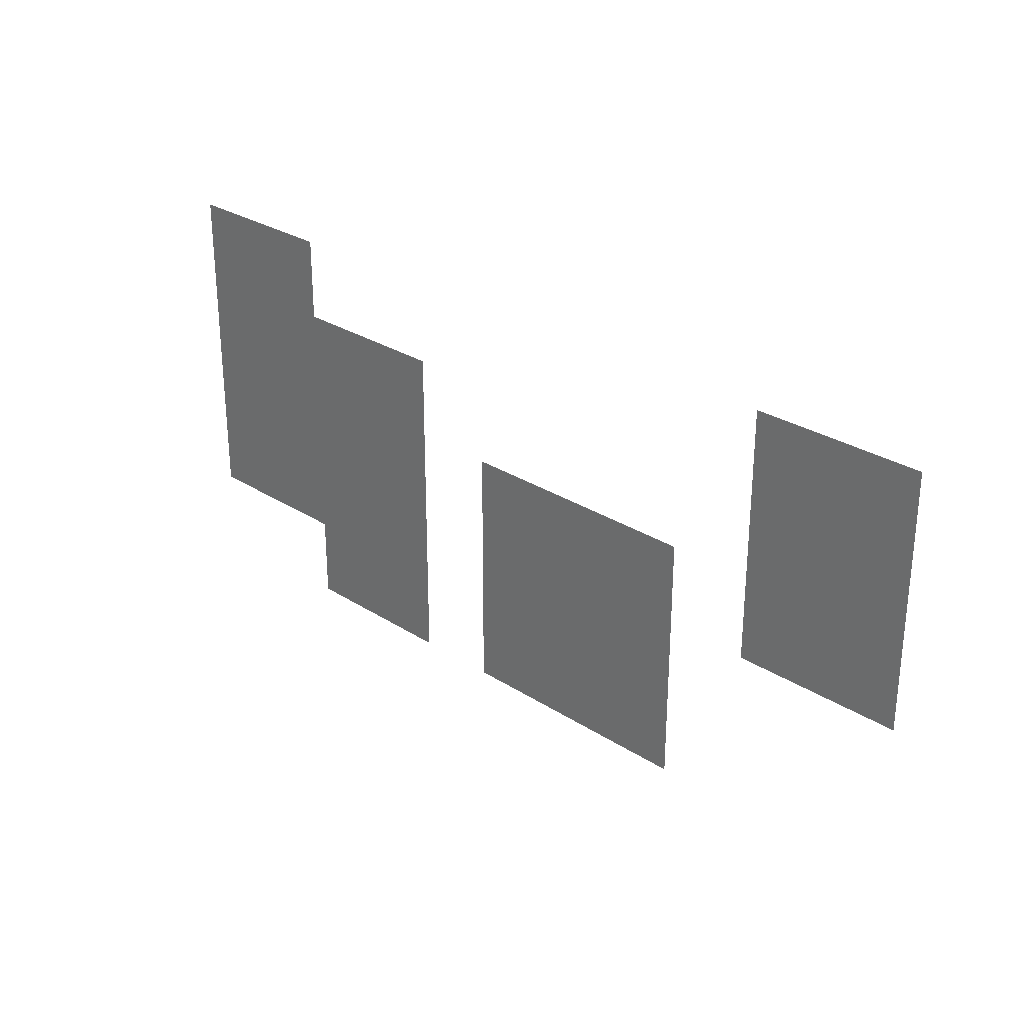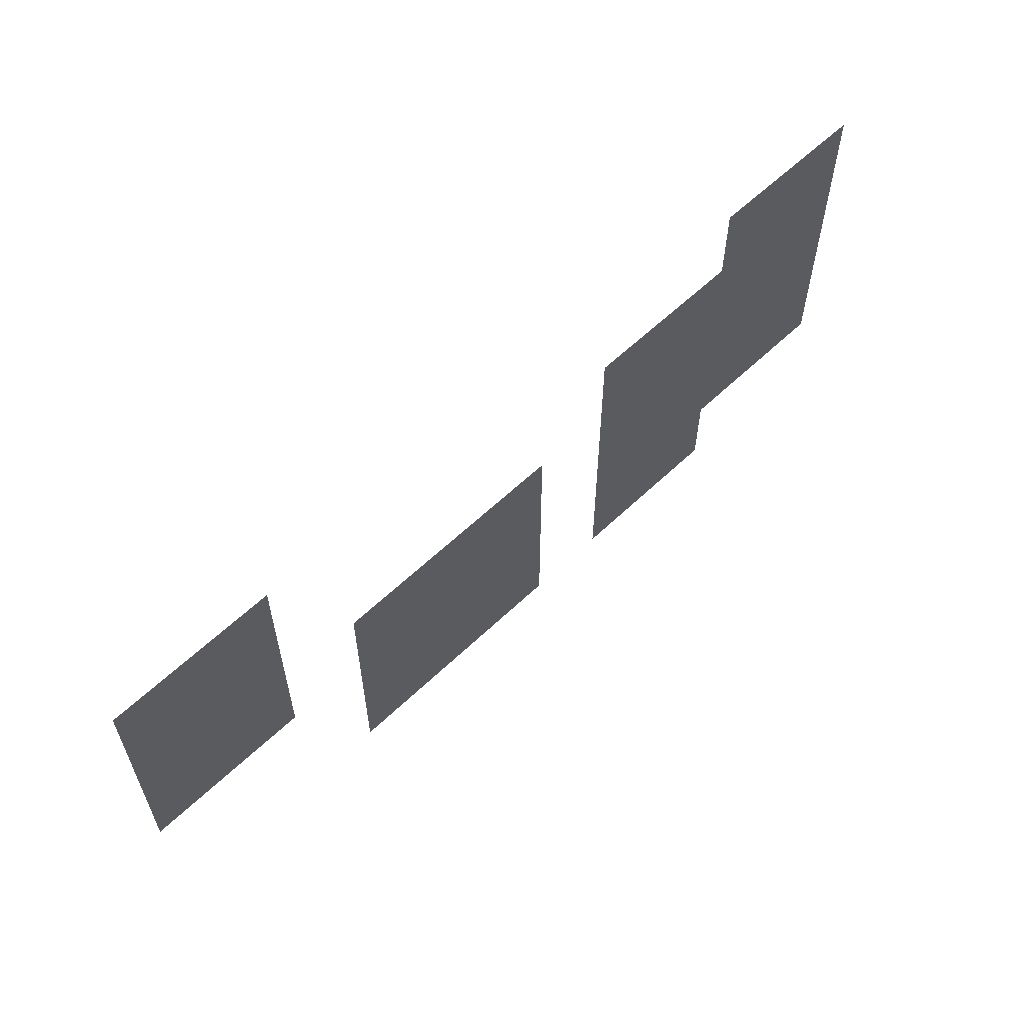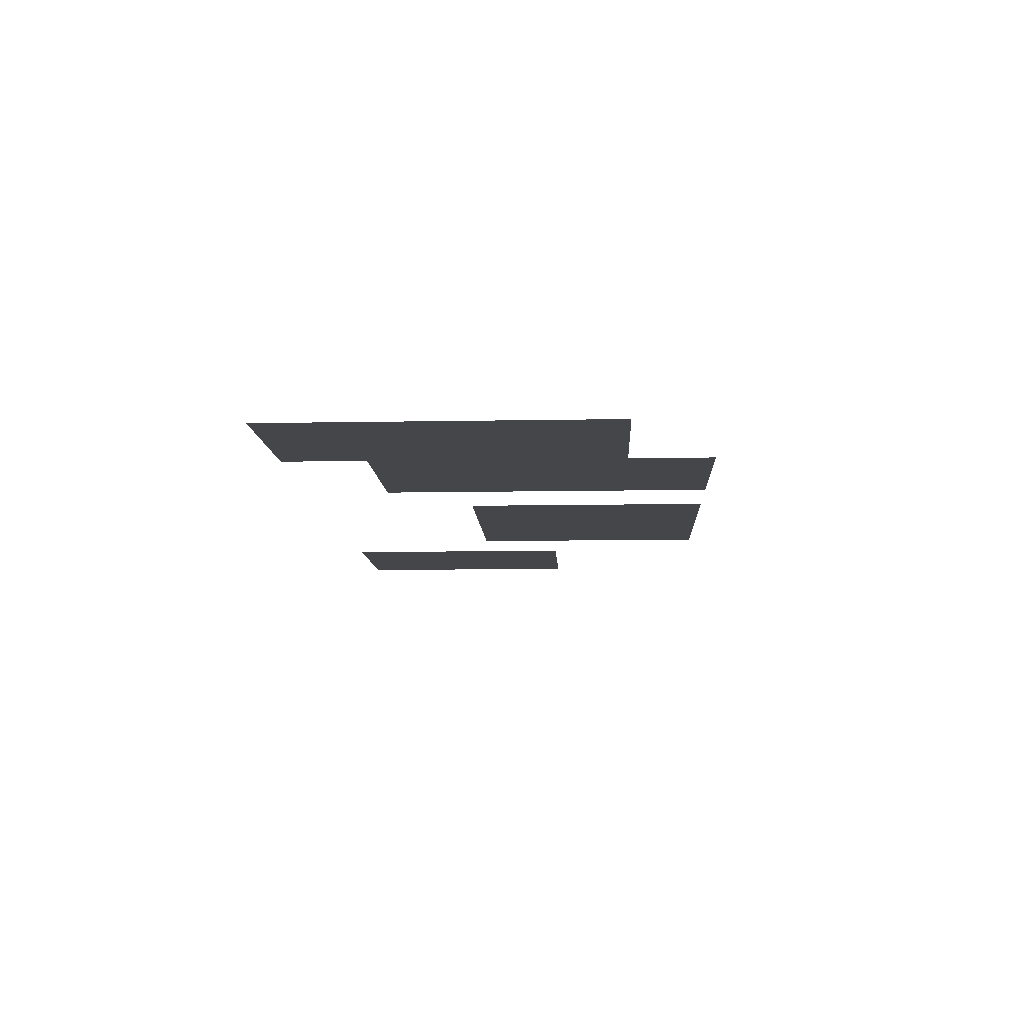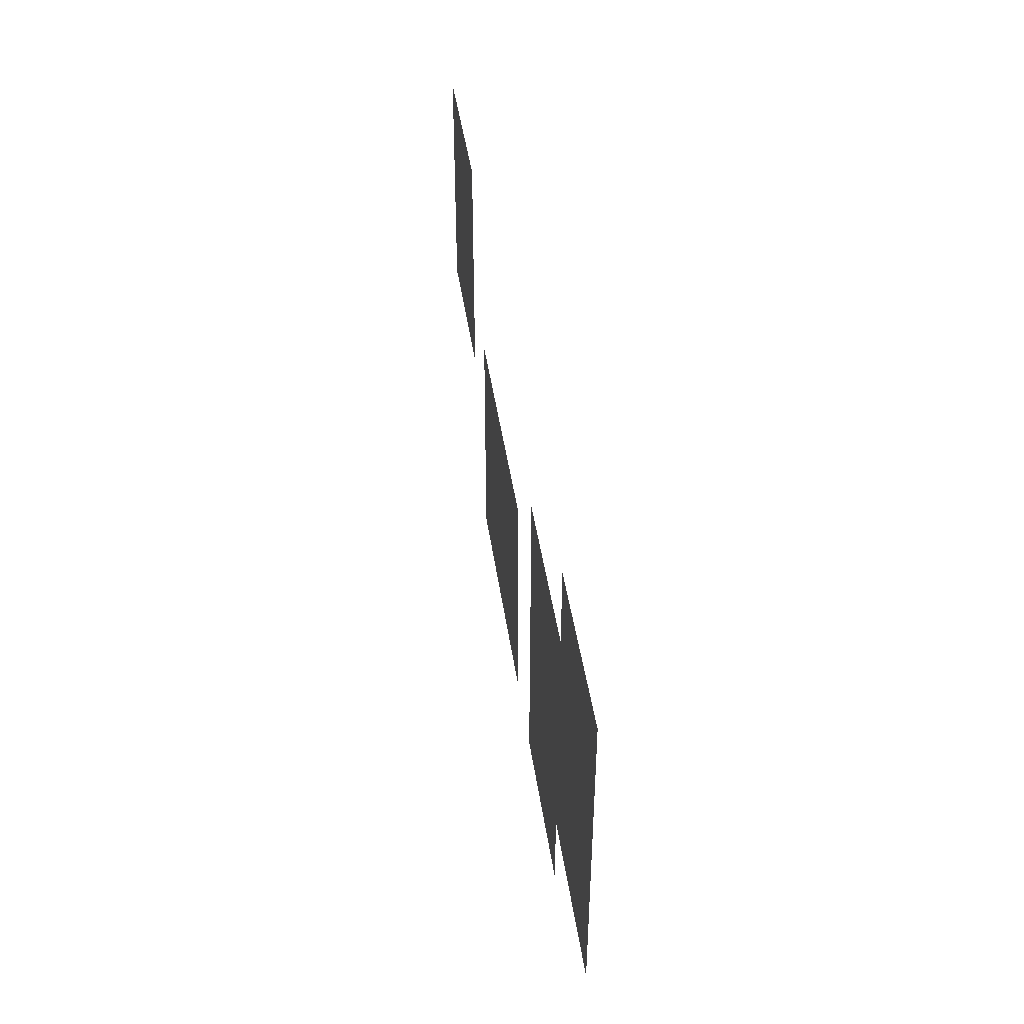
<metadata>
{"format":"obj","ext":"obj","renderer":"f3d","projection":"perspective","resolution":1024,"background":"white","views":[{"elev":28.3,"azim":44.2,"up":"+Y"},{"elev":59.6,"azim":135.6,"up":"+Y"},{"elev":-9.9,"azim":-87.2,"up":"+Z"},{"elev":43.8,"azim":-98.1,"up":"+Y"}]}
</metadata>
<code>
v -3104 -2752 0
v -3136 -2752 0
v -3136 -2720 0
v -3104 -2720 0
v -3072 -2752 0
v -3104 -2752 0
v -3104 -2720 0
v -3072 -2720 0
v -3008 -2752 0
v -3040 -2752 0
v -3040 -2720 0
v -3008 -2720 0
v -2976 -2752 0
v -3008 -2752 0
v -3008 -2720 0
v -2976 -2720 0
v -2944 -2752 0
v -2976 -2752 0
v -2976 -2720 0
v -2944 -2720 0
v -3168 -2720 0
v -3200 -2720 0
v -3200 -2688 0
v -3168 -2688 0
v -3136 -2720 0
v -3168 -2720 0
v -3168 -2688 0
v -3136 -2688 0
v -3104 -2720 0
v -3136 -2720 0
v -3136 -2688 0
v -3104 -2688 0
v -3072 -2720 0
v -3104 -2720 0
v -3104 -2688 0
v -3072 -2688 0
v -3008 -2720 0
v -3040 -2720 0
v -3040 -2688 0
v -3008 -2688 0
v -2976 -2720 0
v -3008 -2720 0
v -3008 -2688 0
v -2976 -2688 0
v -2944 -2720 0
v -2976 -2720 0
v -2976 -2688 0
v -2944 -2688 0
v -3168 -2688 0
v -3200 -2688 0
v -3200 -2656 0
v -3168 -2656 0
v -3136 -2688 0
v -3168 -2688 0
v -3168 -2656 0
v -3136 -2656 0
v -3104 -2688 0
v -3136 -2688 0
v -3136 -2656 0
v -3104 -2656 0
v -3072 -2688 0
v -3104 -2688 0
v -3104 -2656 0
v -3072 -2656 0
v -3008 -2688 0
v -3040 -2688 0
v -3040 -2656 0
v -3008 -2656 0
v -2976 -2688 0
v -3008 -2688 0
v -3008 -2656 0
v -2976 -2656 0
v -2944 -2688 0
v -2976 -2688 0
v -2976 -2656 0
v -2944 -2656 0
v -2880 -2688 0
v -2912 -2688 0
v -2912 -2656 0
v -2880 -2656 0
v -2848 -2688 0
v -2880 -2688 0
v -2880 -2656 0
v -2848 -2656 0
v -3168 -2656 0
v -3200 -2656 0
v -3200 -2624 0
v -3168 -2624 0
v -3136 -2656 0
v -3168 -2656 0
v -3168 -2624 0
v -3136 -2624 0
v -3104 -2656 0
v -3136 -2656 0
v -3136 -2624 0
v -3104 -2624 0
v -3072 -2656 0
v -3104 -2656 0
v -3104 -2624 0
v -3072 -2624 0
v -2880 -2656 0
v -2912 -2656 0
v -2912 -2624 0
v -2880 -2624 0
v -2848 -2656 0
v -2880 -2656 0
v -2880 -2624 0
v -2848 -2624 0
v -3168 -2624 0
v -3200 -2624 0
v -3200 -2592 0
v -3168 -2592 0
v -3136 -2624 0
v -3168 -2624 0
v -3168 -2592 0
v -3136 -2592 0
v -2880 -2624 0
v -2912 -2624 0
v -2912 -2592 0
v -2880 -2592 0
v -2848 -2624 0
v -2880 -2624 0
v -2880 -2592 0
v -2848 -2592 0
g level1_mesh_0012
f 1 2 3 4
f 5 6 7 8
f 9 10 11 12
f 13 14 15 16
f 17 18 19 20
f 21 22 23 24
f 25 26 27 28
f 29 30 31 32
f 33 34 35 36
f 37 38 39 40
f 41 42 43 44
f 45 46 47 48
f 49 50 51 52
f 53 54 55 56
f 57 58 59 60
f 61 62 63 64
f 65 66 67 68
f 69 70 71 72
f 73 74 75 76
f 77 78 79 80
f 81 82 83 84
f 85 86 87 88
f 89 90 91 92
f 93 94 95 96
f 97 98 99 100
f 101 102 103 104
f 105 106 107 108
f 109 110 111 112
f 113 114 115 116
f 117 118 119 120
f 121 122 123 124

</code>
